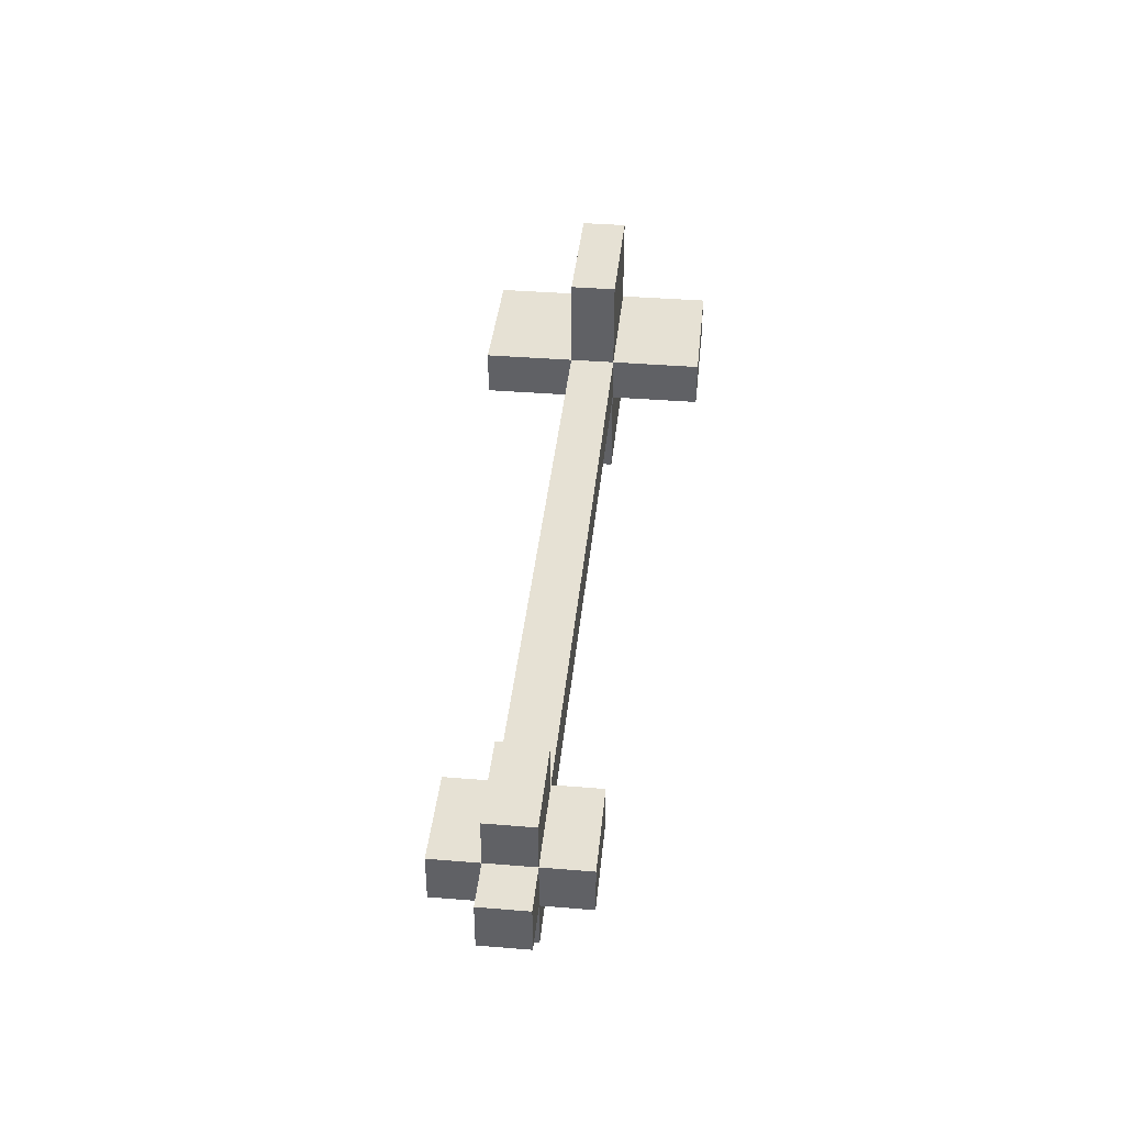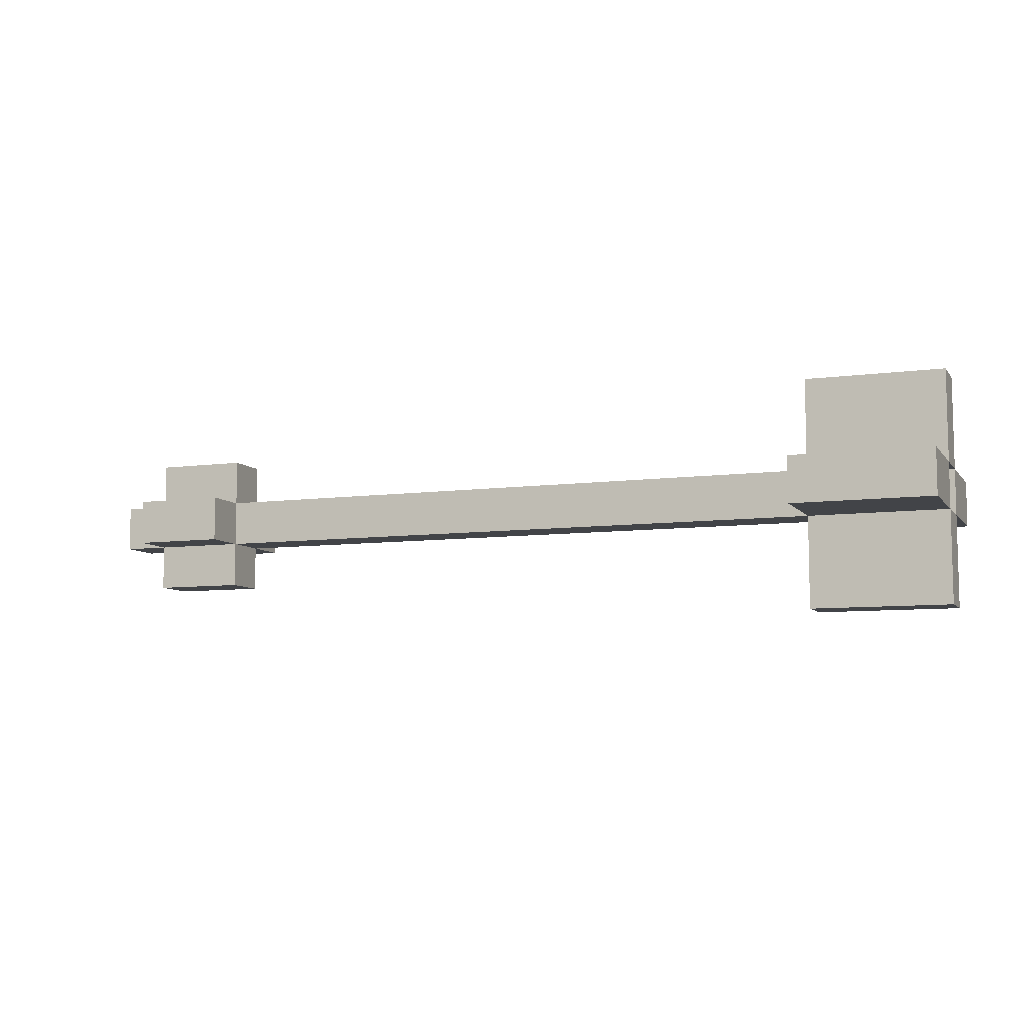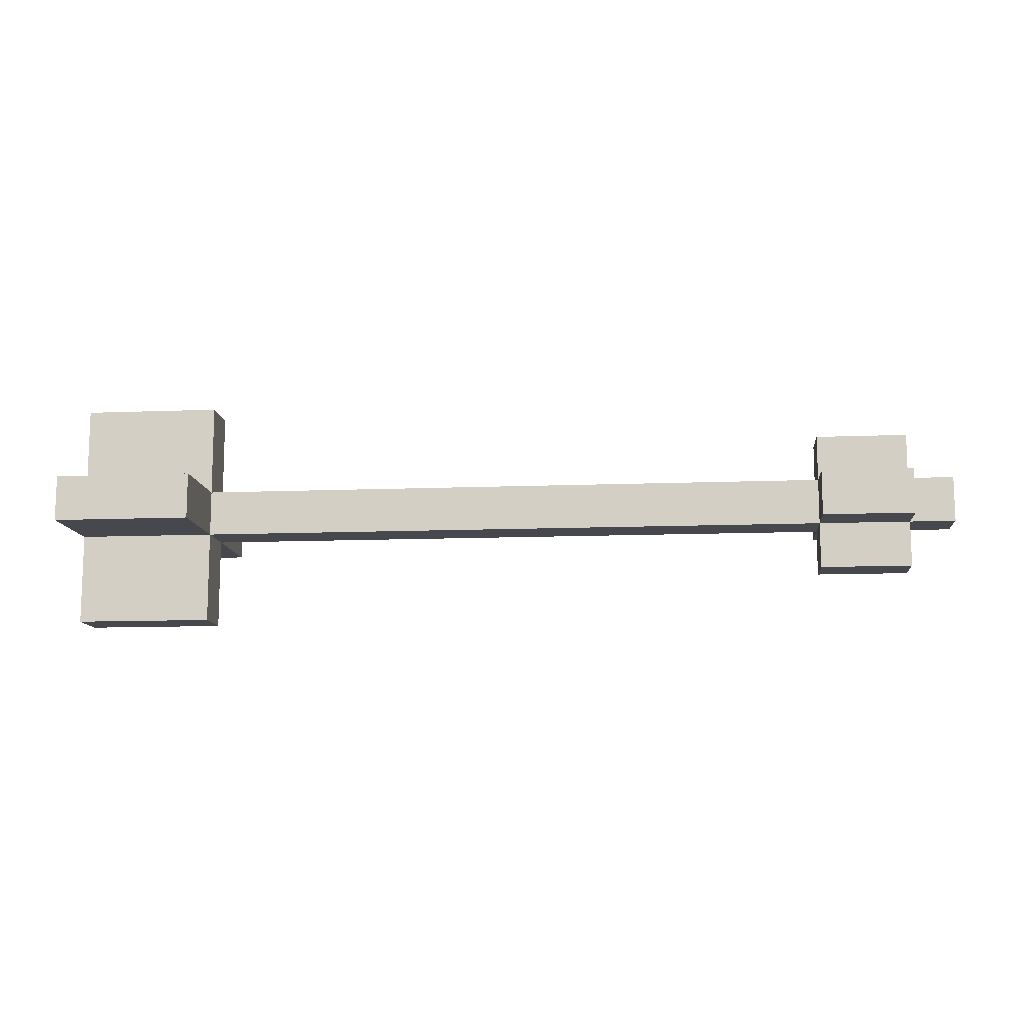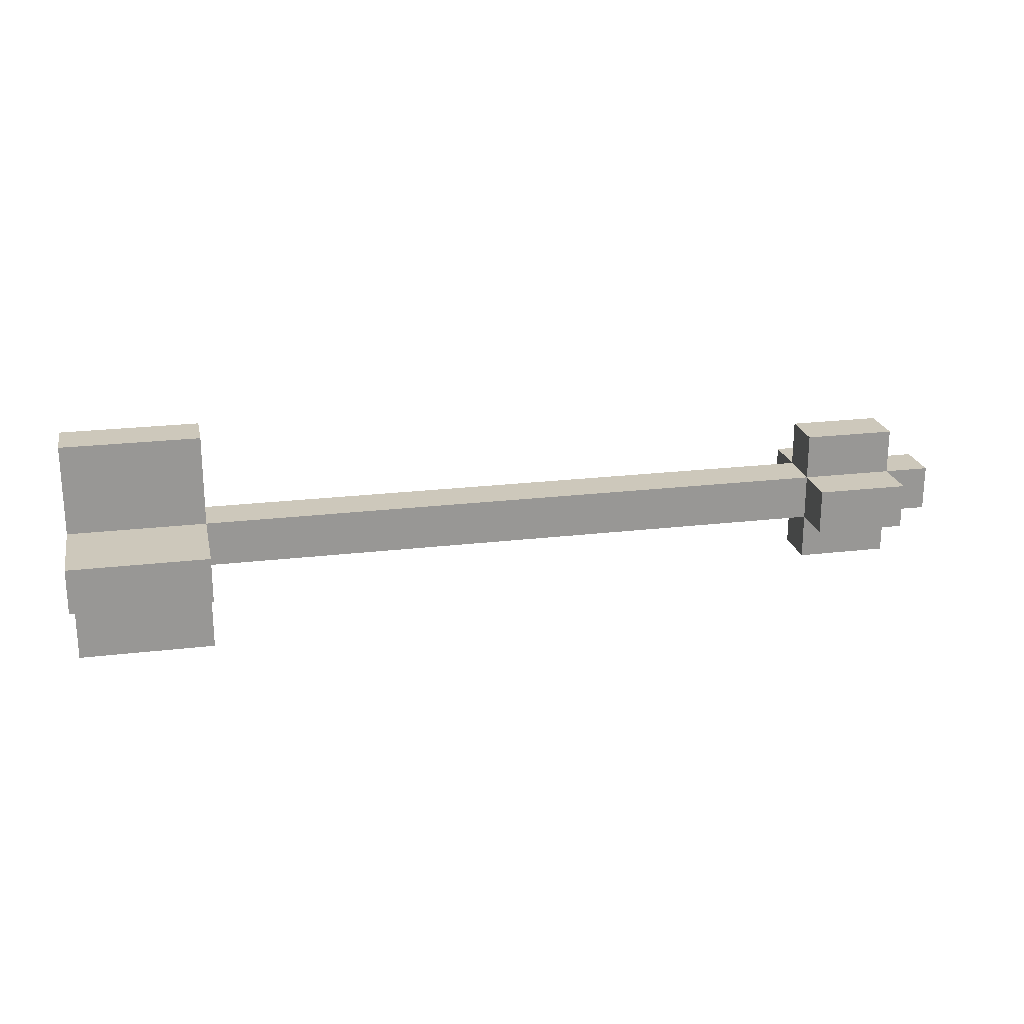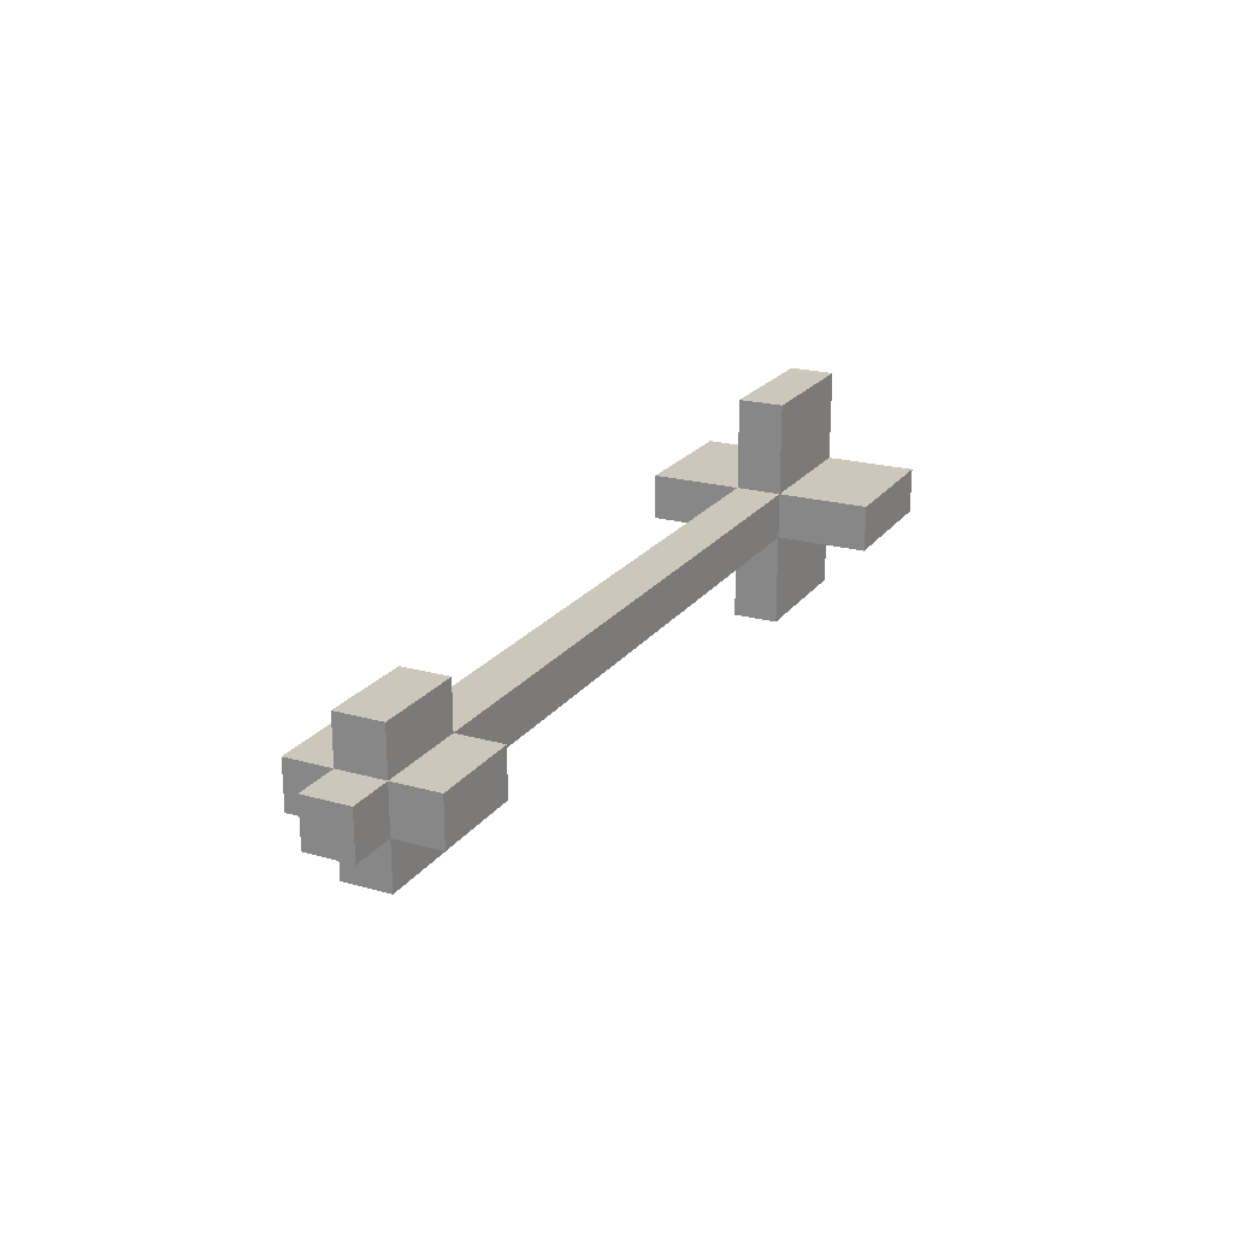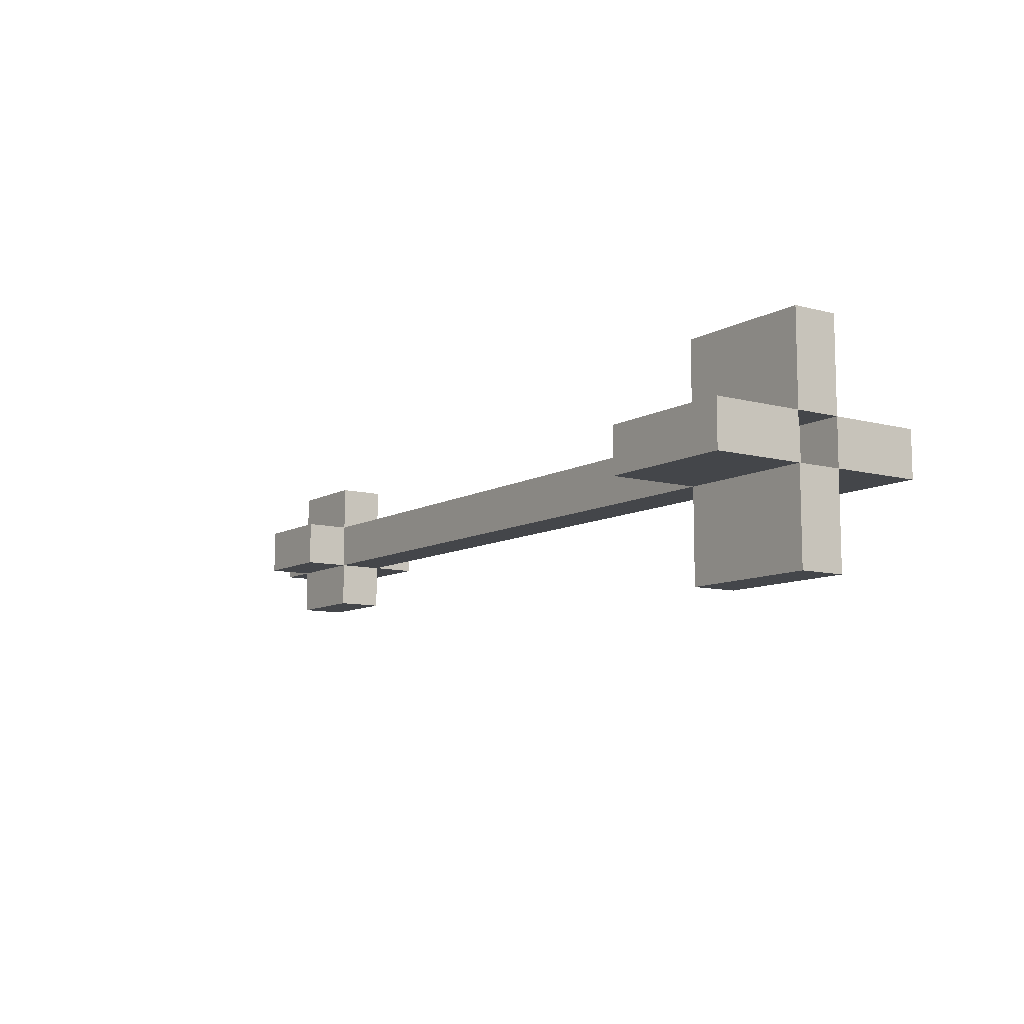
<metadata>
{"format":"obj","ext":"obj","renderer":"f3d","projection":"perspective","resolution":1024,"background":"white","views":[{"elev":39.1,"azim":95.8,"up":"+Y"},{"elev":-8.0,"azim":-159.1,"up":"+Y"},{"elev":-11.7,"azim":5.5,"up":"+Z"},{"elev":22.0,"azim":-11.8,"up":"+Y"},{"elev":21.4,"azim":116.4,"up":"+Z"},{"elev":-9.5,"azim":-124.8,"up":"+Y"}]}
</metadata>
<code>
v  -10 -0.5 0.5
v  -10 -2.5 -0.5
v  -10 -2.5 0.5
v  -10 -0.5 -0.5
v  -10 0.5 2.5
v  -10 -0.5 2.5
v  -10 0.5 0.5
v  -10 0.5 -0.5
v  -10 -0.5 -2.5
v  -10 0.5 -2.5
v  -10 2.5 0.5
v  -10 2.5 -0.5
v  -9 0.5 0.5
v  -9 -0.5 -0.5
v  -9 -0.5 0.5
v  -9 0.5 -0.5
v  7 -0.5 0.5
v  7 -1.5 -0.5
v  7 -1.5 0.5
v  7 -0.5 -0.5
v  7 0.5 1.5
v  7 -0.5 1.5
v  7 0.5 0.5
v  7 0.5 -0.5
v  7 -0.5 -1.5
v  7 0.5 -1.5
v  7 1.5 0.5
v  7 1.5 -0.5
v  -7 -2.5 0.5
v  -7 -2.5 -0.5
v  -7 -0.5 0.5
v  -7 -0.5 -0.5
v  -7 -0.5 2.5
v  -7 0.5 2.5
v  -7 0.5 0.5
v  -7 -0.5 -2.5
v  -7 0.5 -0.5
v  -7 0.5 -2.5
v  -7 2.5 0.5
v  -7 2.5 -0.5
v  9 -1.5 0.5
v  9 -1.5 -0.5
v  9 -0.5 0.5
v  9 -0.5 -0.5
v  9 -0.5 1.5
v  9 0.5 1.5
v  9 0.5 0.5
v  9 -0.5 -1.5
v  9 0.5 -0.5
v  9 0.5 -1.5
v  9 1.5 0.5
v  9 1.5 -0.5
v  10 -0.5 0.5
v  10 -0.5 -0.5
v  10 0.5 0.5
v  10 0.5 -0.5
v  6 -0.5 0.5
v  6 0.5 0.5
v  6 -0.5 -0.5
v  6 0.5 -0.5
g Missile
f 1 2 3
f 4 2 1
f 5 1 6
f 7 1 5
f 8 9 4
f 10 9 8
f 11 8 7
f 12 8 11
f 13 14 15
f 16 14 13
f 17 18 19
f 20 18 17
f 21 17 22
f 23 17 21
f 24 25 20
f 26 25 24
f 27 24 23
f 28 24 27
f 29 30 31
f 31 30 32
f 33 31 34
f 34 31 35
f 32 36 37
f 37 36 38
f 35 37 39
f 39 37 40
f 41 42 43
f 43 42 44
f 45 43 46
f 46 43 47
f 44 48 49
f 49 48 50
f 47 49 51
f 51 49 52
f 53 54 55
f 55 54 56
f 33 5 6
f 34 5 33
f 45 21 22
f 46 21 45
f 29 1 3
f 31 1 29
f 35 11 7
f 39 11 35
f 57 35 31
f 58 35 57
f 17 58 57
f 23 58 17
f 41 17 19
f 43 17 41
f 47 27 23
f 51 27 47
f 53 47 43
f 55 47 53
f 14 8 4
f 16 8 14
f 1 7 15
f 15 7 13
f 2 4 30
f 30 4 32
f 8 12 37
f 37 12 40
f 32 37 59
f 59 37 60
f 59 60 20
f 20 60 24
f 18 20 42
f 42 20 44
f 24 28 49
f 49 28 52
f 44 49 54
f 54 49 56
f 25 26 48
f 48 26 50
f 9 10 36
f 36 10 38
f 2 29 3
f 30 29 2
f 18 41 19
f 42 41 18
f 1 33 6
f 31 33 1
f 17 45 22
f 43 45 17
f 32 57 31
f 59 17 57
f 59 57 32
f 20 17 59
f 44 53 43
f 54 53 44
f 25 44 20
f 48 44 25
f 9 32 4
f 36 32 9
f 8 13 7
f 16 13 8
f 1 15 4
f 4 15 14
f 5 34 7
f 7 34 35
f 21 46 23
f 23 46 47
f 35 58 37
f 58 23 60
f 37 58 60
f 60 23 24
f 47 55 49
f 49 55 56
f 24 49 26
f 26 49 50
f 8 37 10
f 10 37 38
f 27 51 28
f 28 51 52
f 11 39 12
f 12 39 40

</code>
